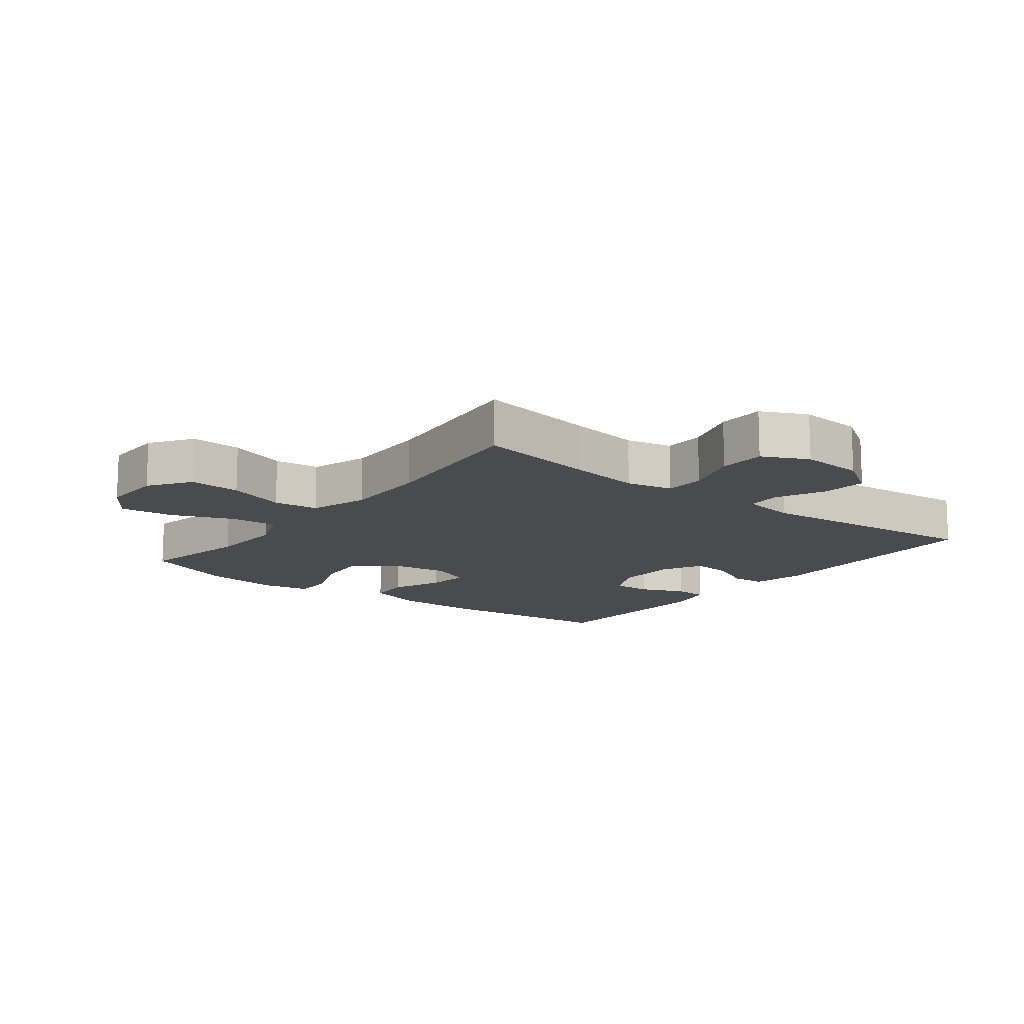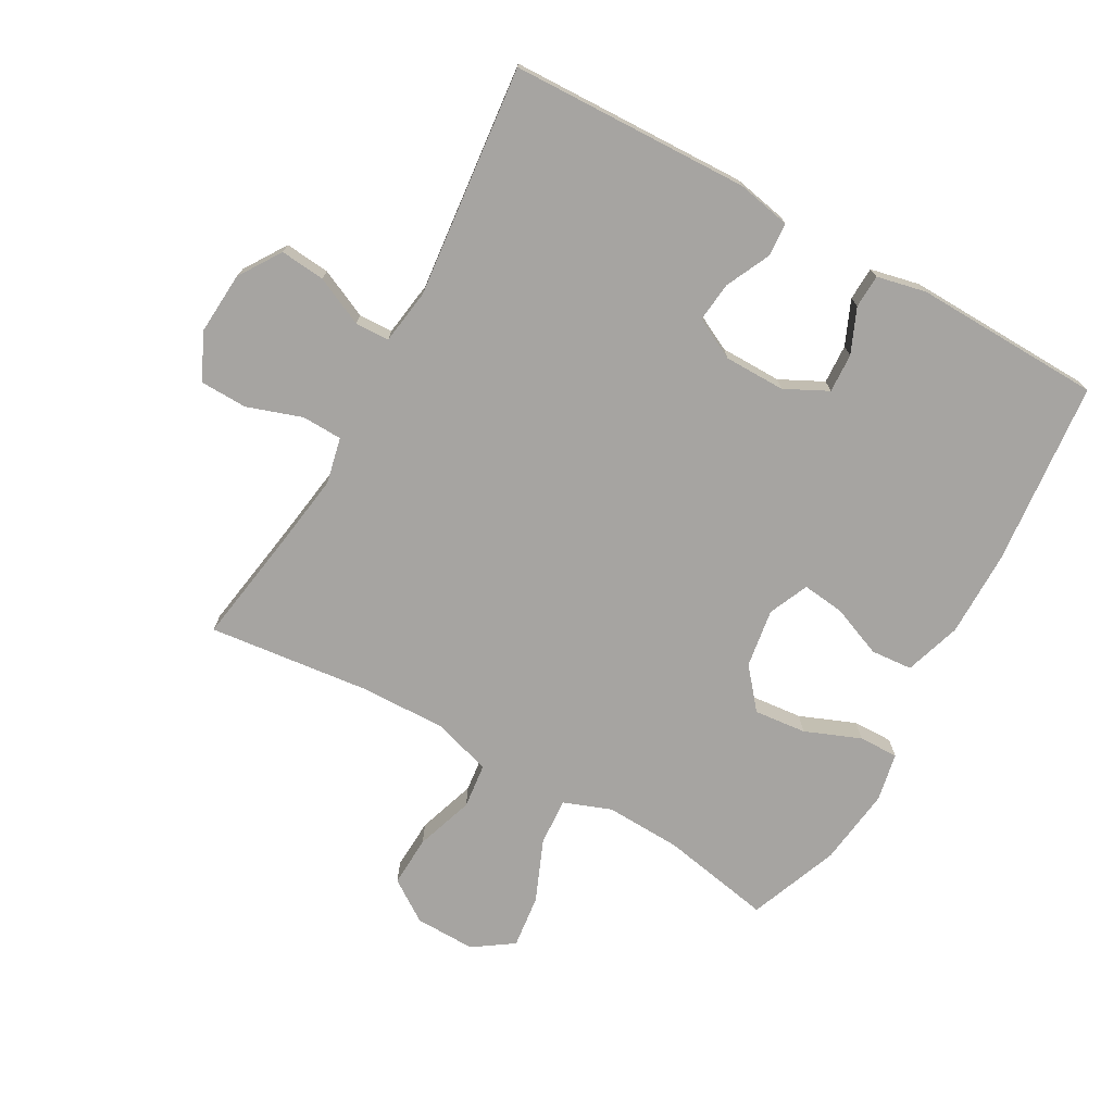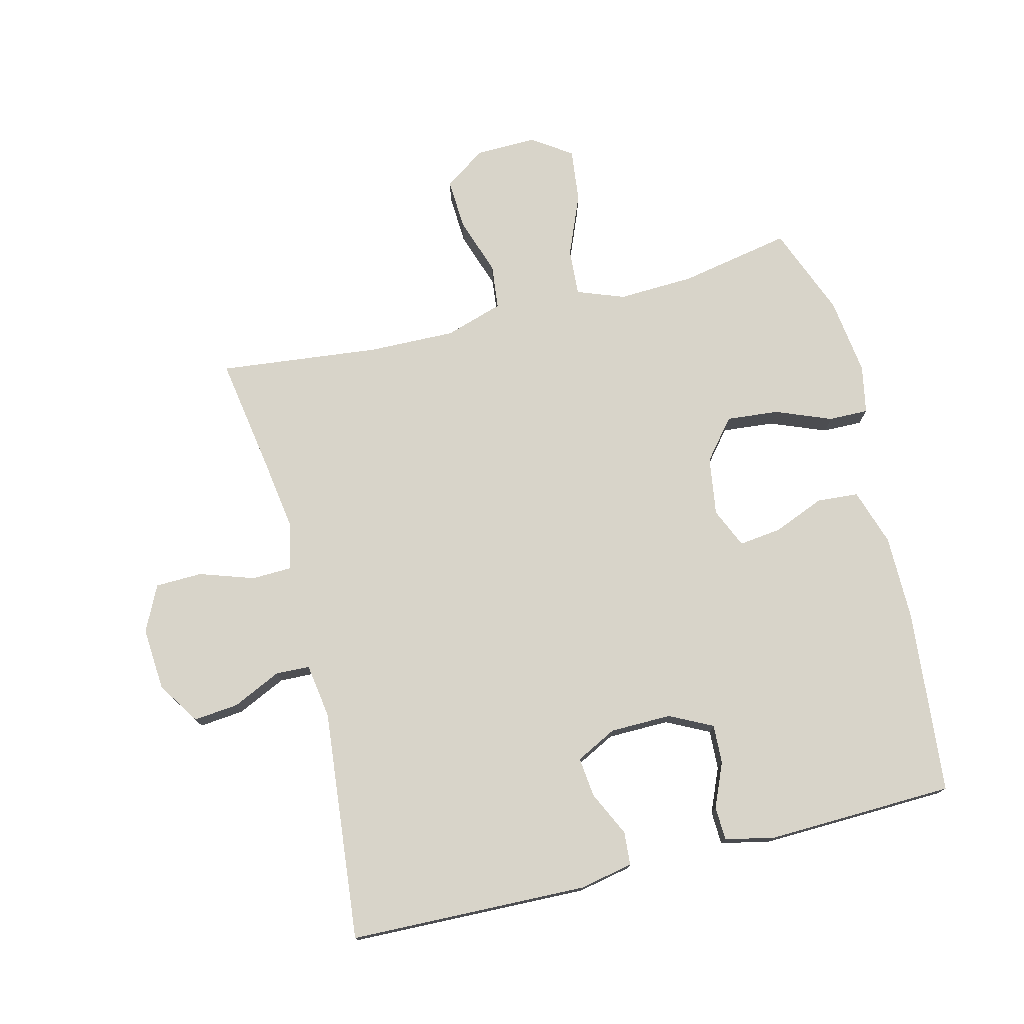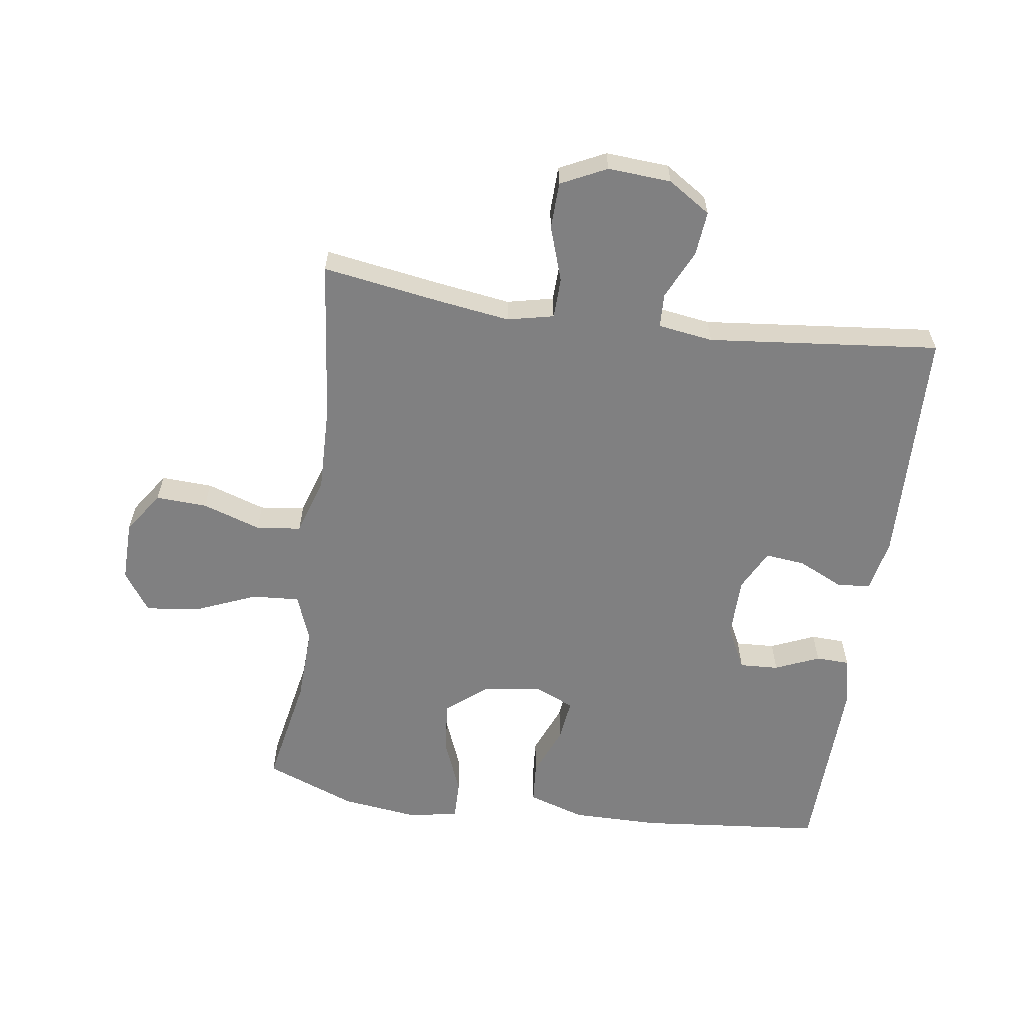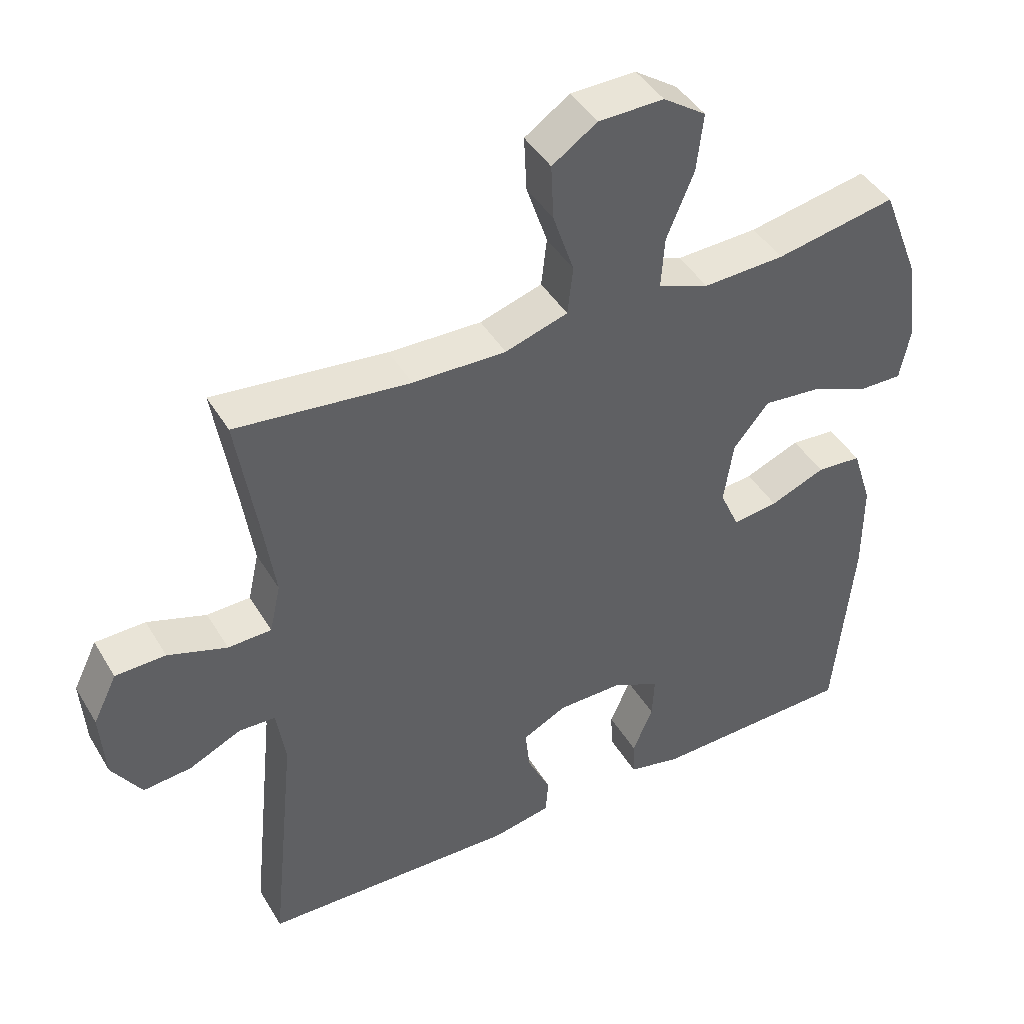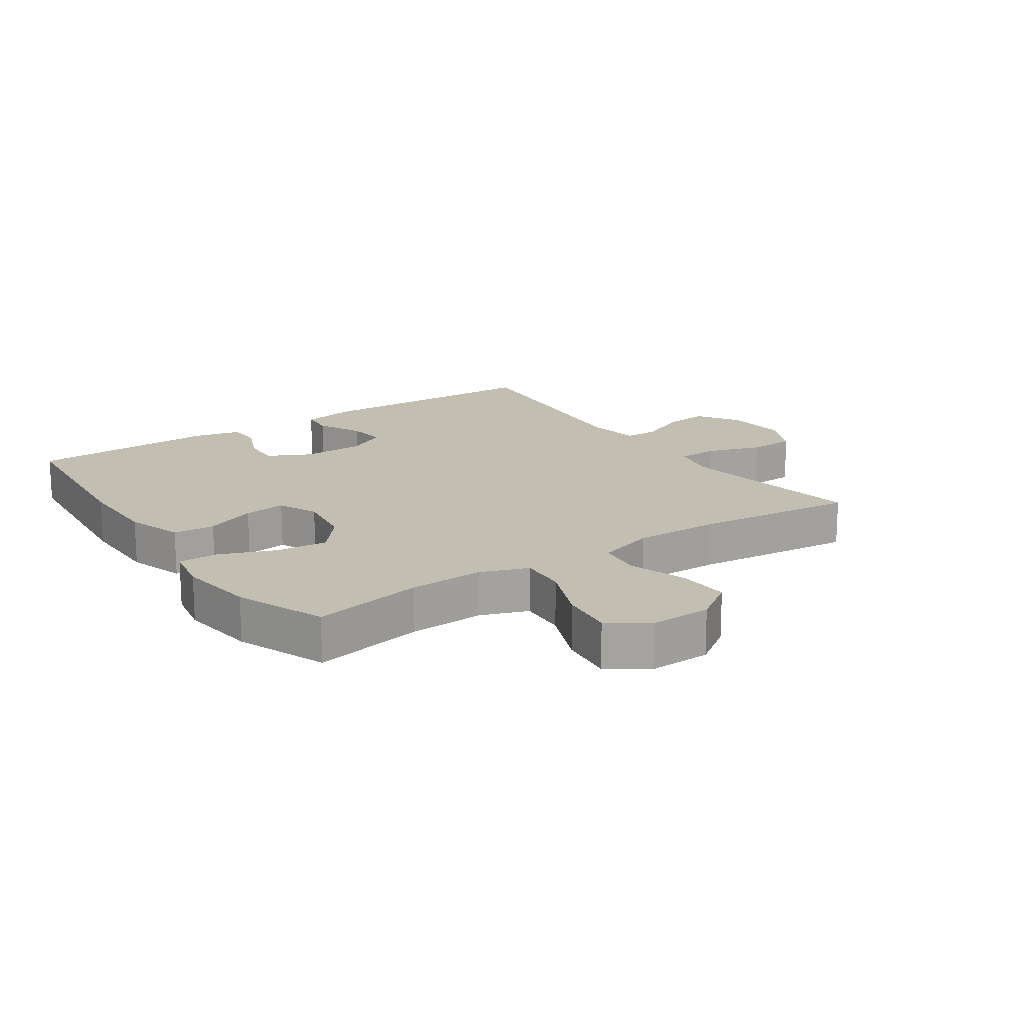
<metadata>
{"format":"obj","ext":"obj","renderer":"f3d","projection":"perspective","resolution":1024,"background":"white","views":[{"elev":-13.7,"azim":52.1,"up":"+Y"},{"elev":-73.5,"azim":150.9,"up":"+Y"},{"elev":75.7,"azim":166.0,"up":"+Y"},{"elev":-60.2,"azim":82.0,"up":"+Y"},{"elev":43.3,"azim":151.2,"up":"+Z"},{"elev":17.1,"azim":-34.4,"up":"+Y"}]}
</metadata>
<code>
v -0.5 0.07 0.5
v -0.323 0.07 0.466
v -0.203 0.07 0.461
v -0.128 0.07 0.489
v -0.133 0.07 0.564
v -0.173 0.07 0.661
v -0.183 0.07 0.746
v -0.12 0.07 0.789
v -0.024 0.07 0.787
v 0.042 0.07 0.742
v 0.038 0.07 0.661
v 0.007 0.07 0.569
v 0.015 0.07 0.498
v 0.107 0.07 0.469
v 0.244 0.07 0.472
v 0.5 0.07 0.5
v 0.47 0.07 0.314
v 0.453 0.07 0.199
v 0.469 0.07 0.126
v 0.533 0.07 0.124
v 0.62 0.07 0.153
v 0.694 0.07 0.151
v 0.729 0.07 0.079
v 0.722 0.07 -0.021
v 0.678 0.07 -0.088
v 0.607 0.07 -0.081
v 0.53 0.07 -0.045
v 0.476 0.07 -0.047
v 0.463 0.07 -0.134
v 0.5 0.07 -0.5
v 0.122 0.07 -0.511
v 0.037 0.07 -0.494
v 0.033 0.07 -0.441
v 0.067 0.07 -0.37
v 0.074 0.07 -0.307
v 0.009 0.07 -0.274
v -0.088 0.07 -0.273
v -0.156 0.07 -0.307
v -0.153 0.07 -0.369
v -0.123 0.07 -0.439
v -0.125 0.07 -0.492
v -0.203 0.07 -0.509
v -0.5 0.07 -0.5
v -0.528 0.07 -0.208
v -0.528 0.07 -0.072
v -0.499 0.07 0.018
v -0.433 0.07 0.023
v -0.352 0.07 -0.01
v -0.285 0.07 -0.018
v -0.257 0.07 0.045
v -0.271 0.07 0.138
v -0.323 0.07 0.201
v -0.406 0.07 0.193
v -0.494 0.07 0.158
v -0.557 0.07 0.157
v -0.572 0.07 0.234
v -0.556 0.07 0.357
v -0.5 0 0.5
v -0.323 0 0.466
v -0.203 0 0.461
v -0.128 0 0.489
v -0.133 0 0.564
v -0.173 0 0.661
v -0.183 0 0.746
v -0.12 0 0.789
v -0.024 0 0.787
v 0.042 0 0.742
v 0.038 0 0.661
v 0.007 0 0.569
v 0.015 0 0.498
v 0.107 0 0.469
v 0.244 0 0.472
v 0.5 0 0.5
v 0.47 0 0.314
v 0.453 0 0.199
v 0.469 0 0.126
v 0.533 0 0.124
v 0.62 0 0.153
v 0.694 0 0.151
v 0.729 0 0.079
v 0.722 0 -0.021
v 0.678 0 -0.088
v 0.607 0 -0.081
v 0.53 0 -0.045
v 0.476 0 -0.047
v 0.463 0 -0.134
v 0.5 0 -0.5
v 0.122 0 -0.511
v 0.037 0 -0.494
v 0.033 0 -0.441
v 0.067 0 -0.37
v 0.074 0 -0.307
v 0.009 0 -0.274
v -0.088 0 -0.273
v -0.156 0 -0.307
v -0.153 0 -0.369
v -0.123 0 -0.439
v -0.125 0 -0.492
v -0.203 0 -0.509
v -0.5 0 -0.5
v -0.528 0 -0.208
v -0.528 0 -0.072
v -0.499 0 0.018
v -0.433 0 0.023
v -0.352 0 -0.01
v -0.285 0 -0.018
v -0.257 0 0.045
v -0.271 0 0.138
v -0.323 0 0.201
v -0.406 0 0.193
v -0.494 0 0.158
v -0.557 0 0.157
v -0.572 0 0.234
v -0.556 0 0.357
f 57 1 2
f 56 57 2
f 55 56 2
f 54 55 2
f 53 54 2
f 52 53 2 3
f 51 52 3 4
f 50 51 4
f 46 47 48
f 45 46 48
f 44 45 48
f 43 44 48
f 42 43 48
f 41 42 48
f 40 41 48
f 39 40 48
f 38 39 48 49
f 37 38 49 50
f 32 33 34
f 31 32 34
f 30 31 34
f 29 30 34
f 28 29 34 35
f 25 26 27
f 24 25 27
f 23 24 27
f 22 23 27
f 21 22 27
f 20 21 27
f 19 20 27 28
f 28 35 36
f 19 28 36
f 18 19 36
f 15 16 17
f 36 37 50
f 18 36 50
f 17 18 50
f 15 17 50
f 14 15 50
f 10 11 12
f 9 10 12
f 8 9 12
f 7 8 12
f 6 7 12
f 5 6 12
f 13 14 50 4
f 4 5 12 13
f 59 58 114
f 59 114 113
f 59 113 112
f 59 112 111
f 59 111 110
f 60 59 110 109
f 61 60 109 108
f 61 108 107
f 105 104 103
f 105 103 102
f 105 102 101
f 105 101 100
f 105 100 99
f 105 99 98
f 105 98 97
f 105 97 96
f 106 105 96 95
f 107 106 95 94
f 91 90 89
f 91 89 88
f 91 88 87
f 91 87 86
f 92 91 86 85
f 84 83 82
f 84 82 81
f 84 81 80
f 84 80 79
f 84 79 78
f 84 78 77
f 85 84 77 76
f 93 92 85
f 93 85 76
f 93 76 75
f 74 73 72
f 107 94 93
f 107 93 75
f 107 75 74
f 107 74 72
f 107 72 71
f 69 68 67
f 69 67 66
f 69 66 65
f 69 65 64
f 69 64 63
f 69 63 62
f 61 107 71 70
f 70 69 62 61
f 1 58 59 2
f 2 59 60 3
f 3 60 61 4
f 4 61 62 5
f 5 62 63 6
f 6 63 64 7
f 7 64 65 8
f 8 65 66 9
f 9 66 67 10
f 10 67 68 11
f 11 68 69 12
f 12 69 70 13
f 13 70 71 14
f 14 71 72 15
f 15 72 73 16
f 16 73 74 17
f 17 74 75 18
f 18 75 76 19
f 19 76 77 20
f 20 77 78 21
f 21 78 79 22
f 22 79 80 23
f 23 80 81 24
f 24 81 82 25
f 25 82 83 26
f 26 83 84 27
f 27 84 85 28
f 28 85 86 29
f 29 86 87 30
f 30 87 88 31
f 31 88 89 32
f 32 89 90 33
f 33 90 91 34
f 34 91 92 35
f 35 92 93 36
f 36 93 94 37
f 37 94 95 38
f 38 95 96 39
f 39 96 97 40
f 40 97 98 41
f 41 98 99 42
f 42 99 100 43
f 43 100 101 44
f 44 101 102 45
f 45 102 103 46
f 46 103 104 47
f 47 104 105 48
f 48 105 106 49
f 49 106 107 50
f 50 107 108 51
f 51 108 109 52
f 52 109 110 53
f 53 110 111 54
f 54 111 112 55
f 55 112 113 56
f 56 113 114 57
f 57 114 58 1

</code>
